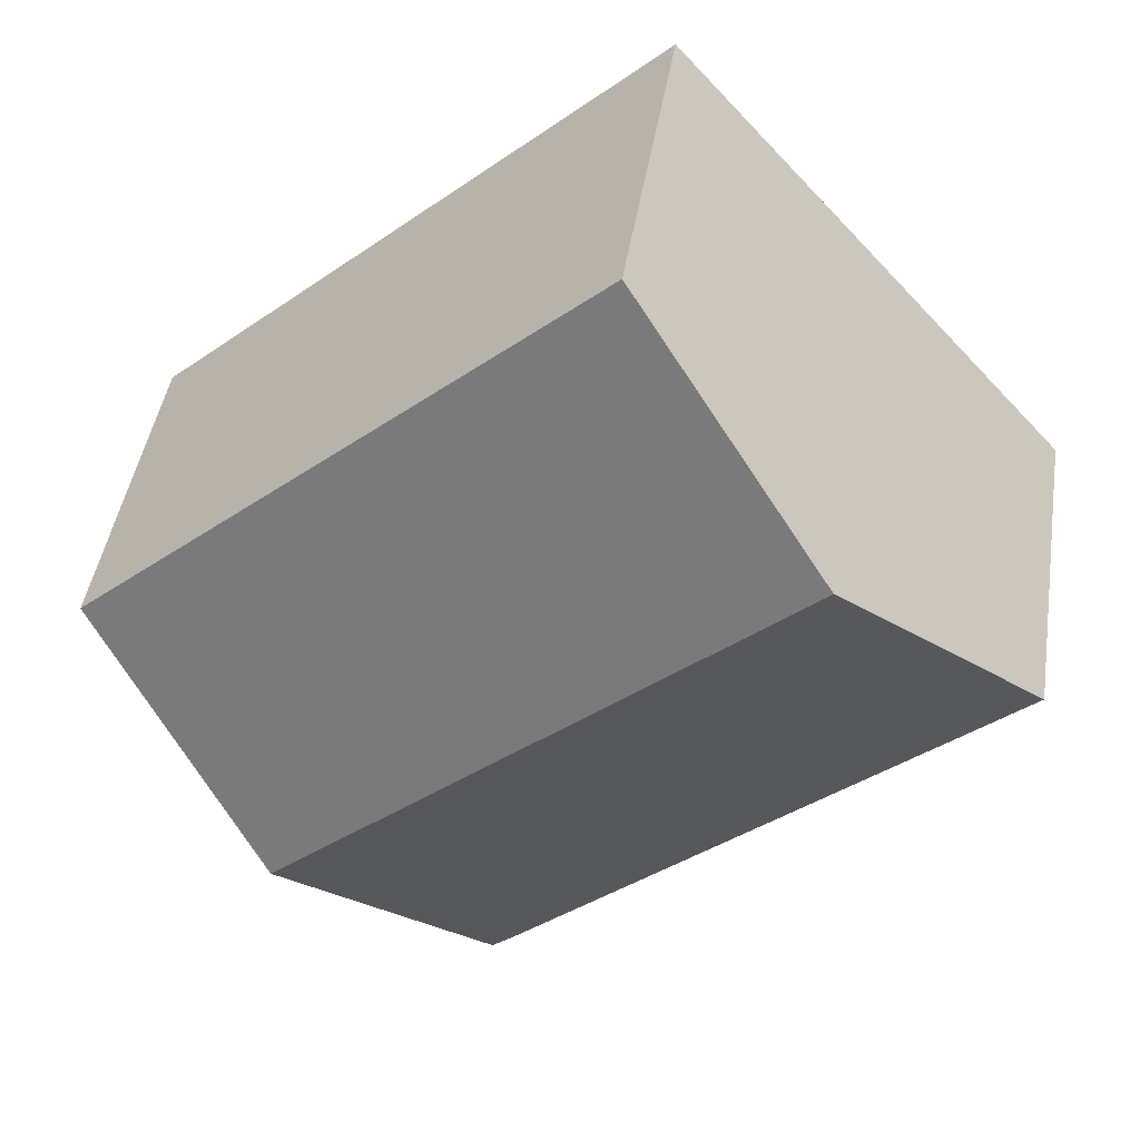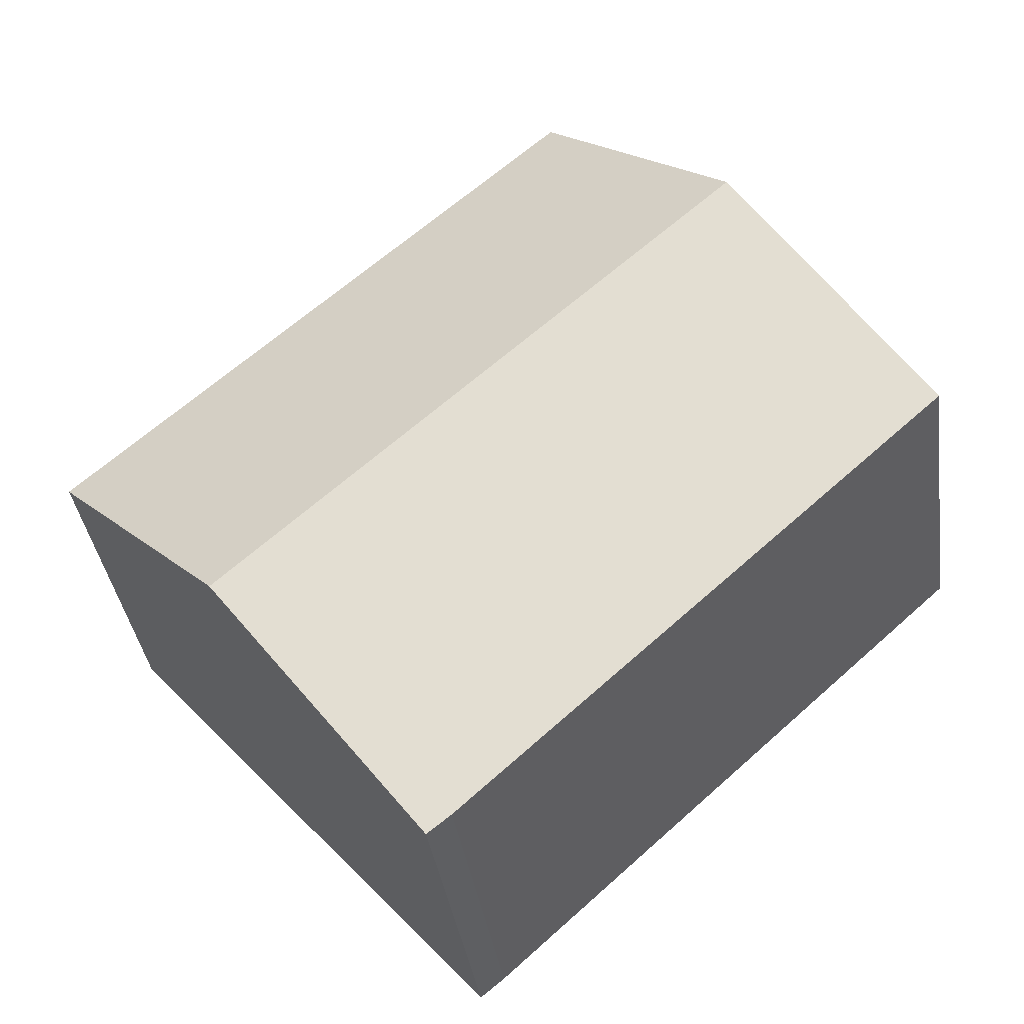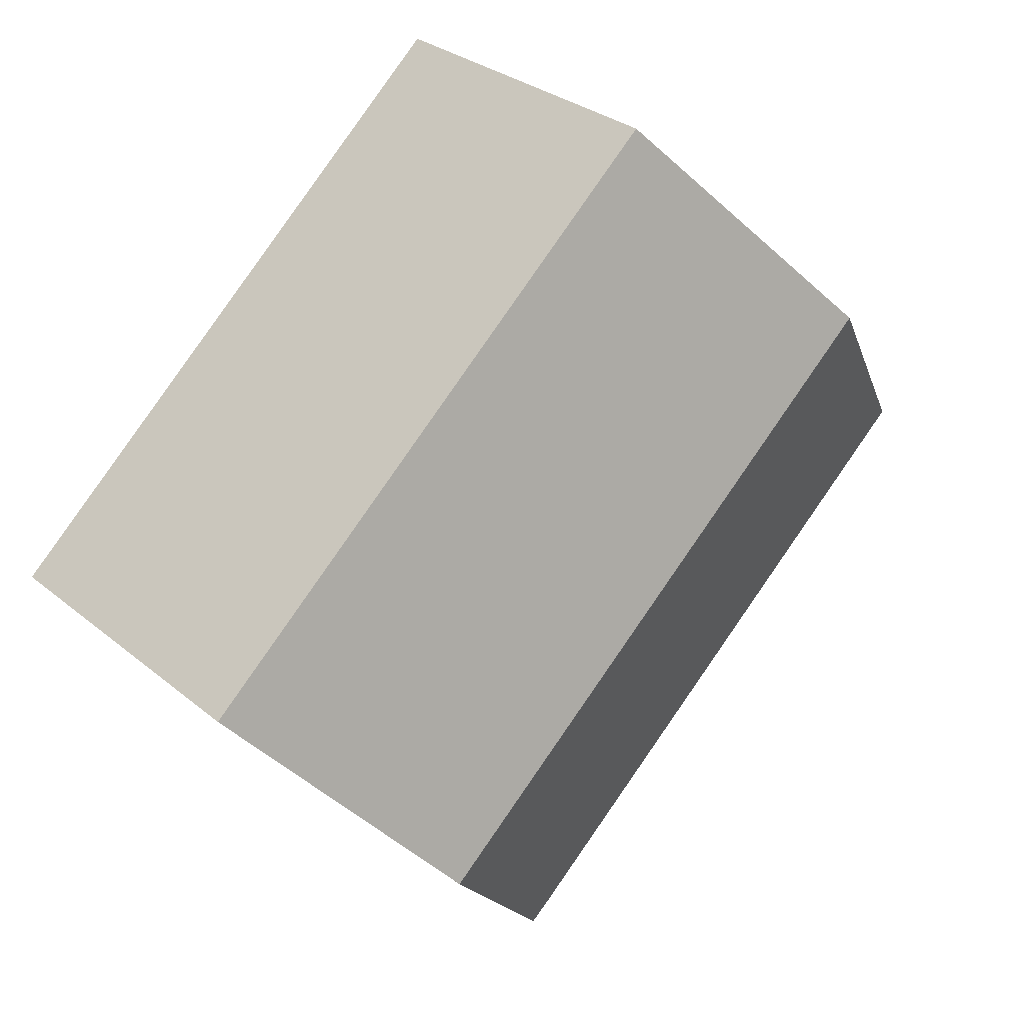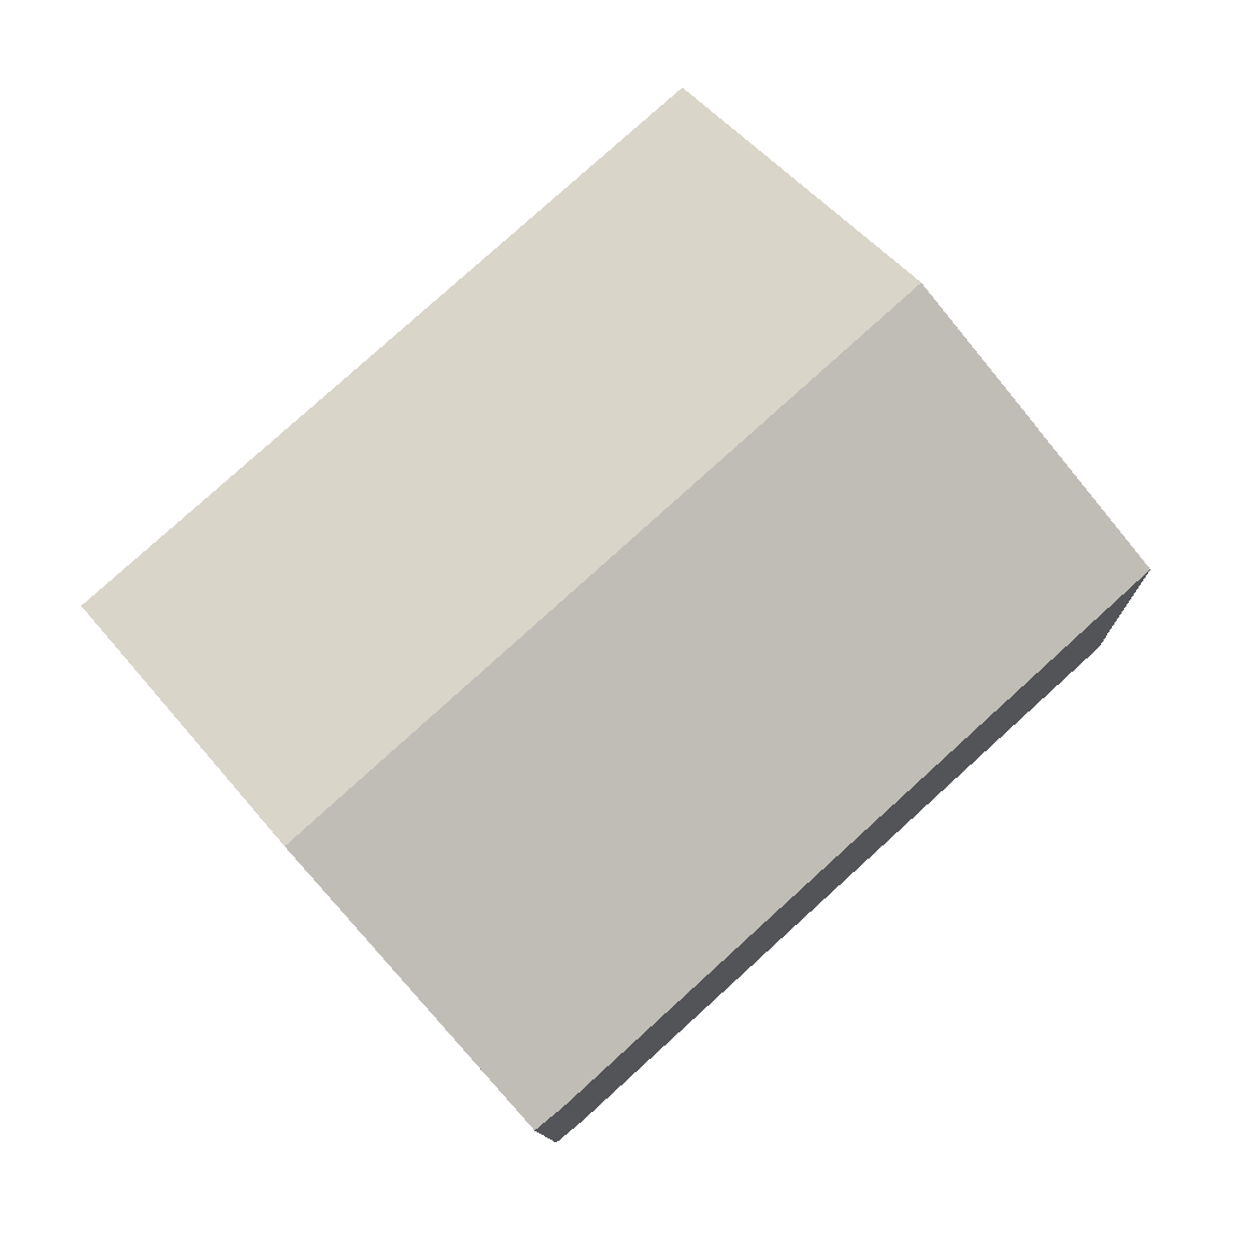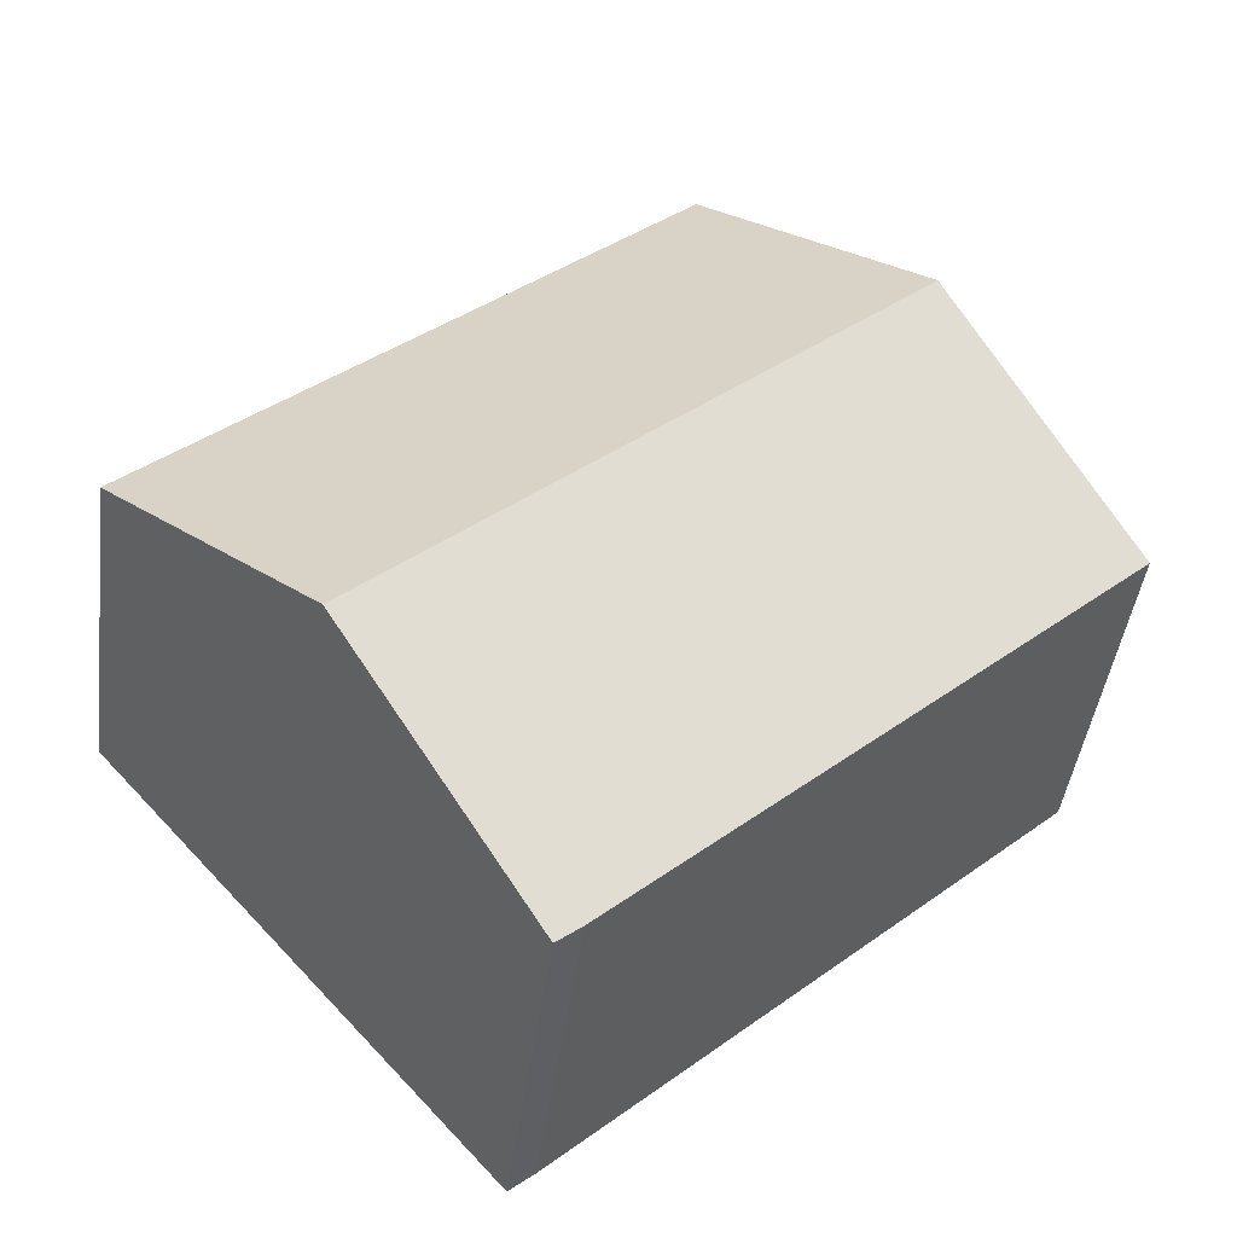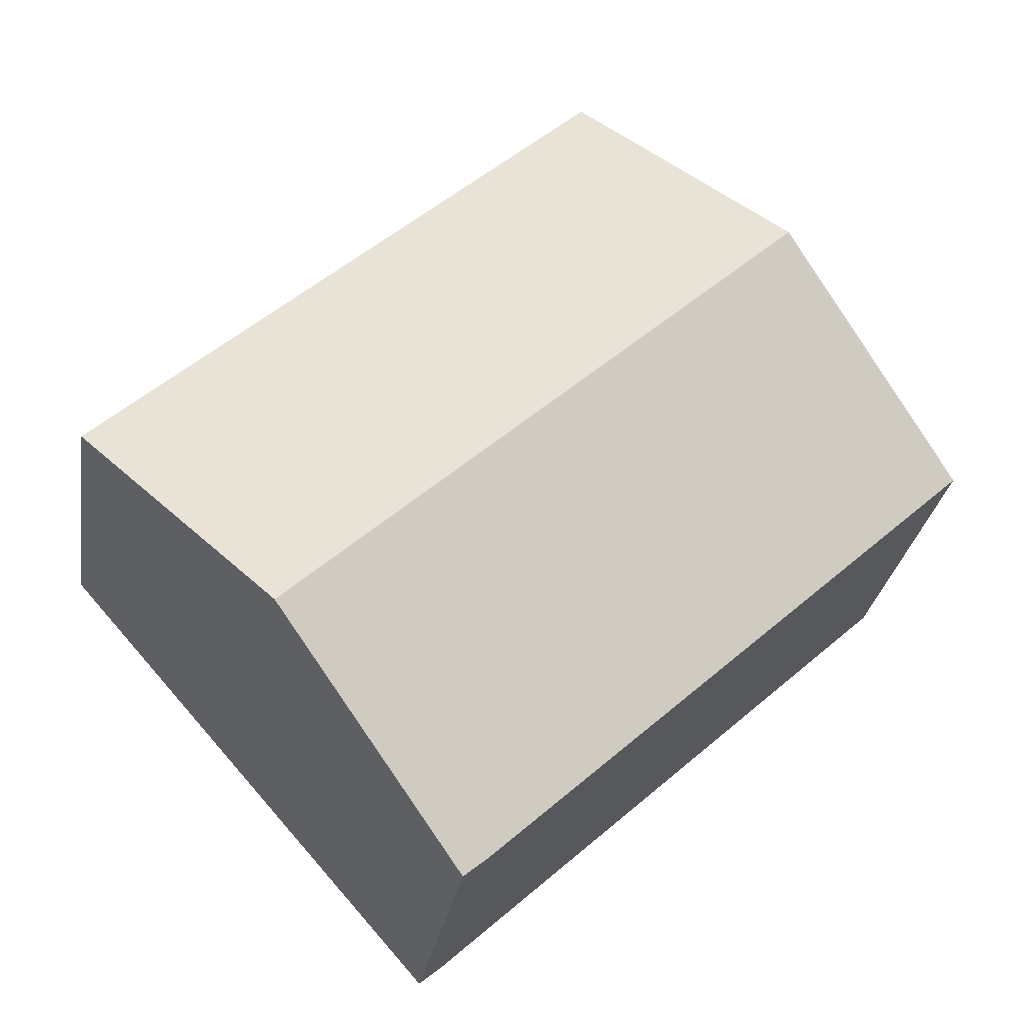
<metadata>
{"format":"obj","ext":"obj","renderer":"f3d","projection":"perspective","resolution":1024,"background":"white","views":[{"elev":44.6,"azim":-171.1,"up":"+Z"},{"elev":-37.1,"azim":-172.0,"up":"+Z"},{"elev":29.8,"azim":140.1,"up":"+Z"},{"elev":-11.7,"azim":-178.2,"up":"+Z"},{"elev":-43.6,"azim":172.6,"up":"+Z"},{"elev":-27.9,"azim":171.2,"up":"+Z"}]}
</metadata>
<code>
v  18.72 7.029 -0.523
v  4.049 9.393 4.496
v  8.112 7.037 9.008
v  15.43 8.959 -4.253
v  14.69 9.393 -5.092
v  10.2 7.033 -9.226
v  10.69 7.045 -9.628
v  0 7.045 4.314e-16
v  10.69 5.895e-16 -9.628
v  14.69 3.118e-16 -5.092
v  18.72 3.202e-17 -0.523
v  15.43 2.604e-16 -4.253
v  10.2 5.649e-16 -9.226
v  0 0 0
v  4.049 -2.753e-16 4.496
v  8.112 -5.516e-16 9.008
g defaultobject
f 1 2 3
f 2 1 4
f 2 4 5
f 6 5 7
f 5 6 2
f 2 6 8
f 5 9 7
f 9 5 4
f 9 4 1
f 9 1 10
f 10 1 11
f 10 11 12
f 9 6 7
f 6 9 13
f 6 14 8
f 14 6 13
f 14 2 8
f 2 14 3
f 3 14 15
f 3 15 16
f 16 1 3
f 1 16 11
f 13 15 14
f 15 13 9
f 15 9 10
f 15 10 16
f 16 10 12
f 16 12 11

</code>
